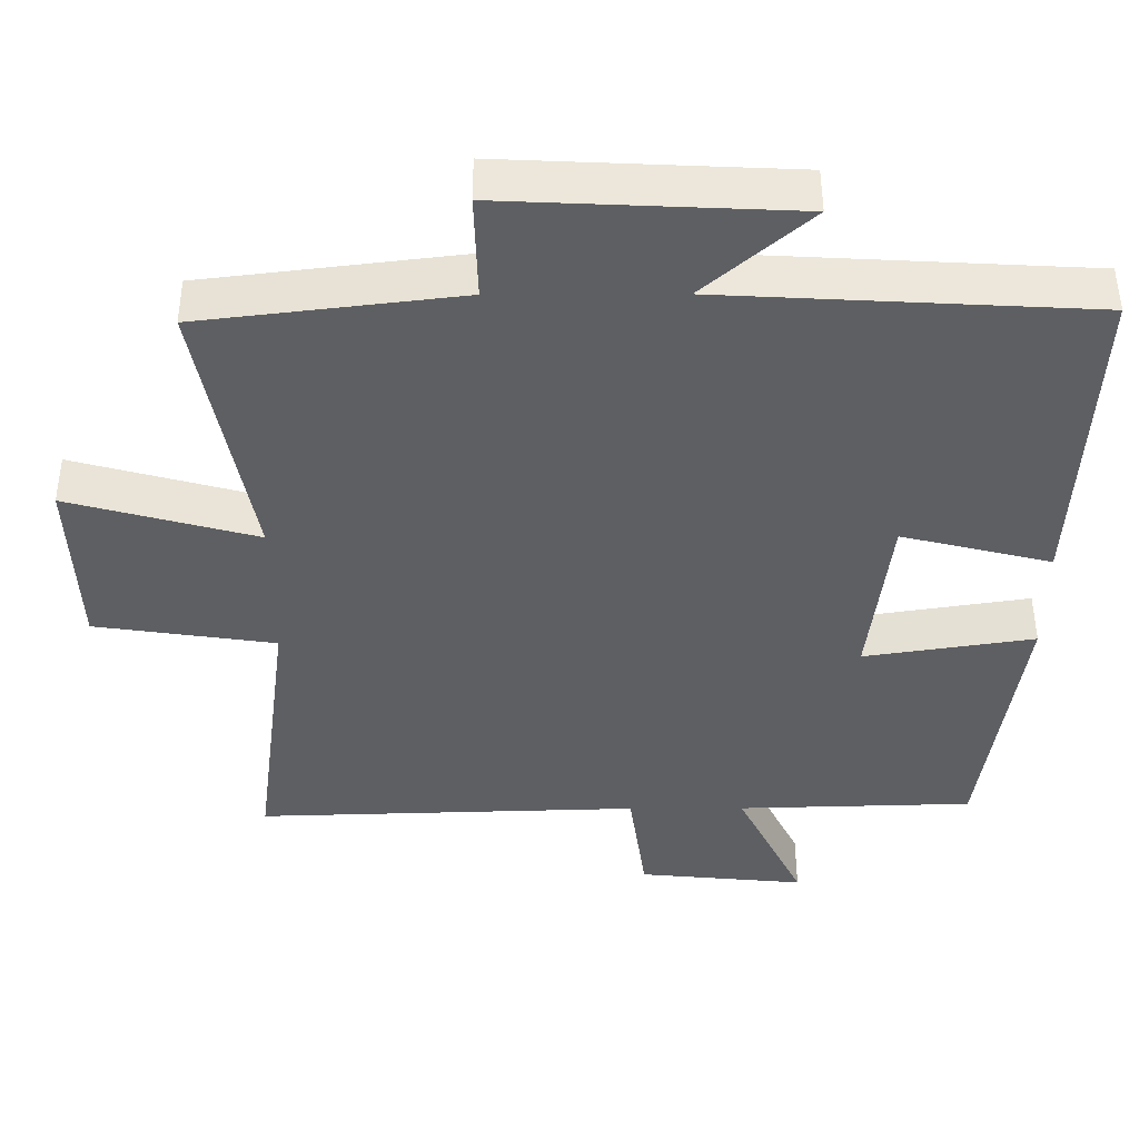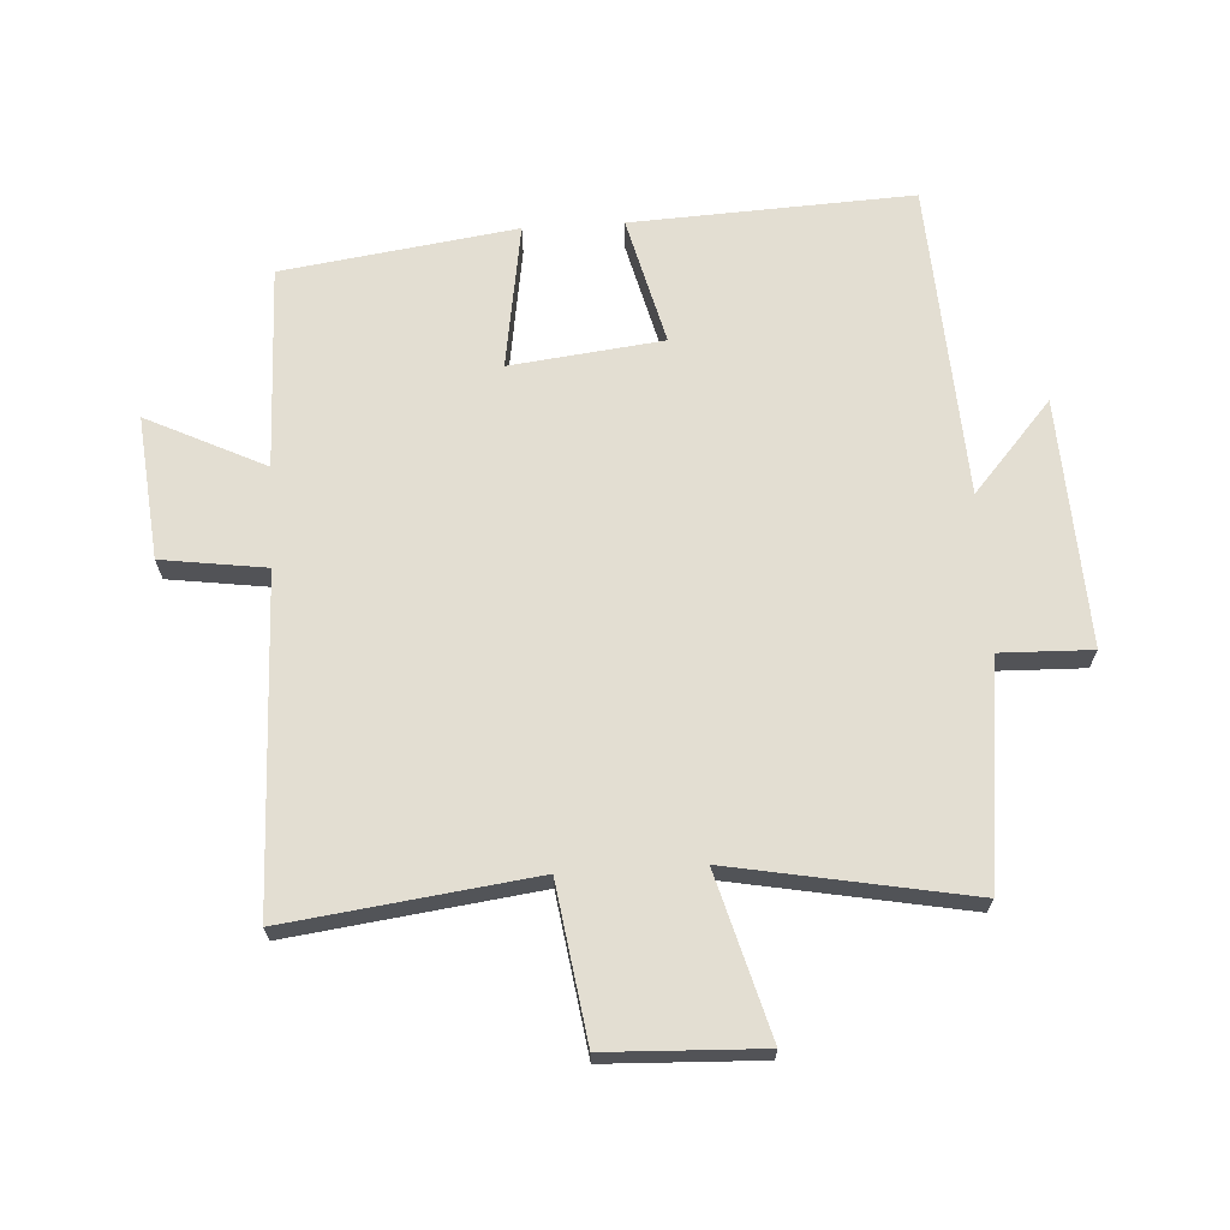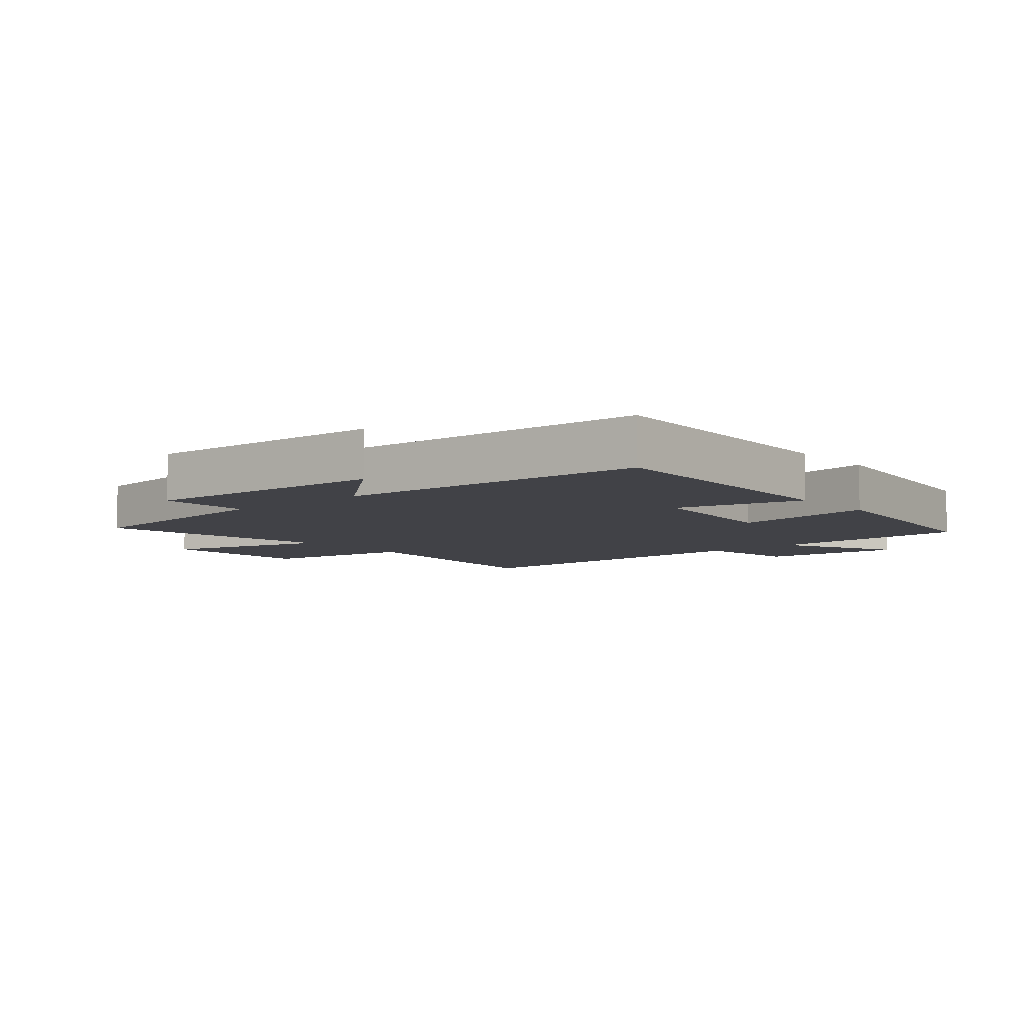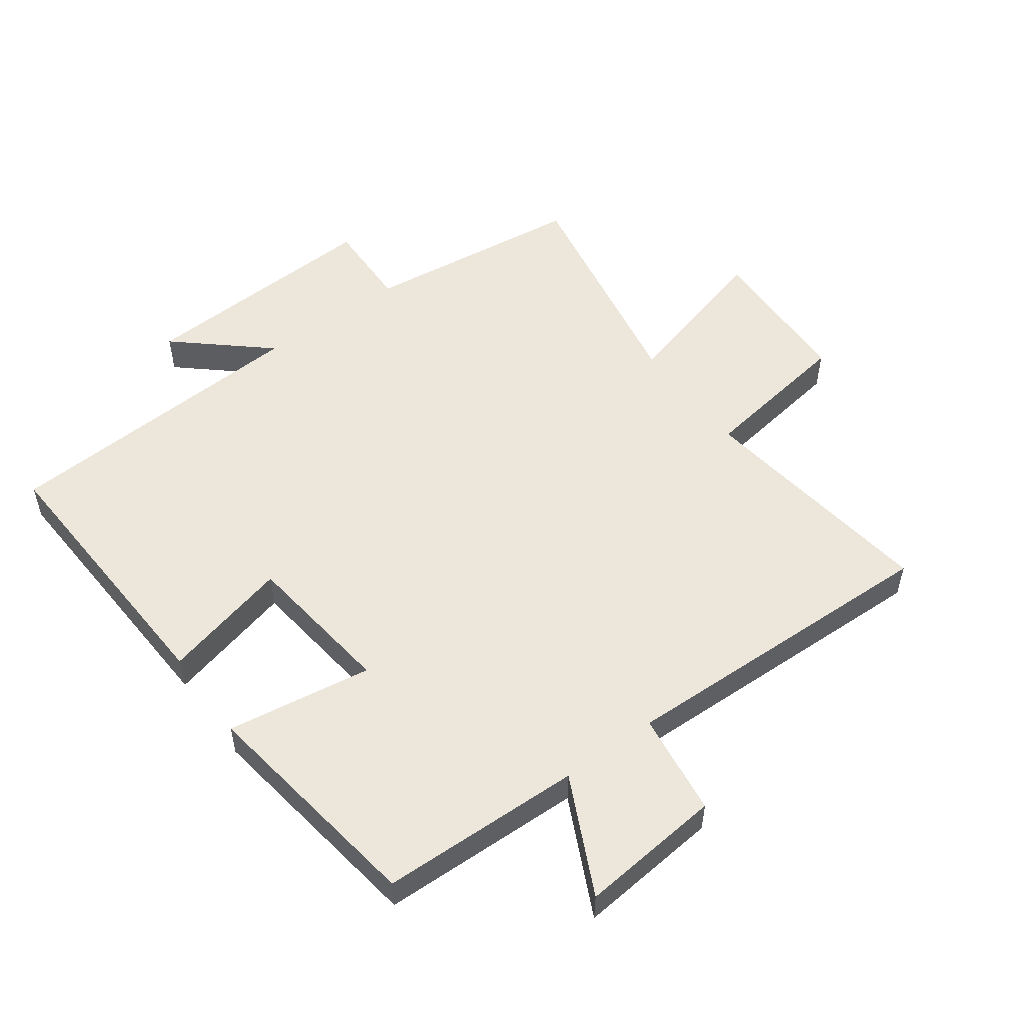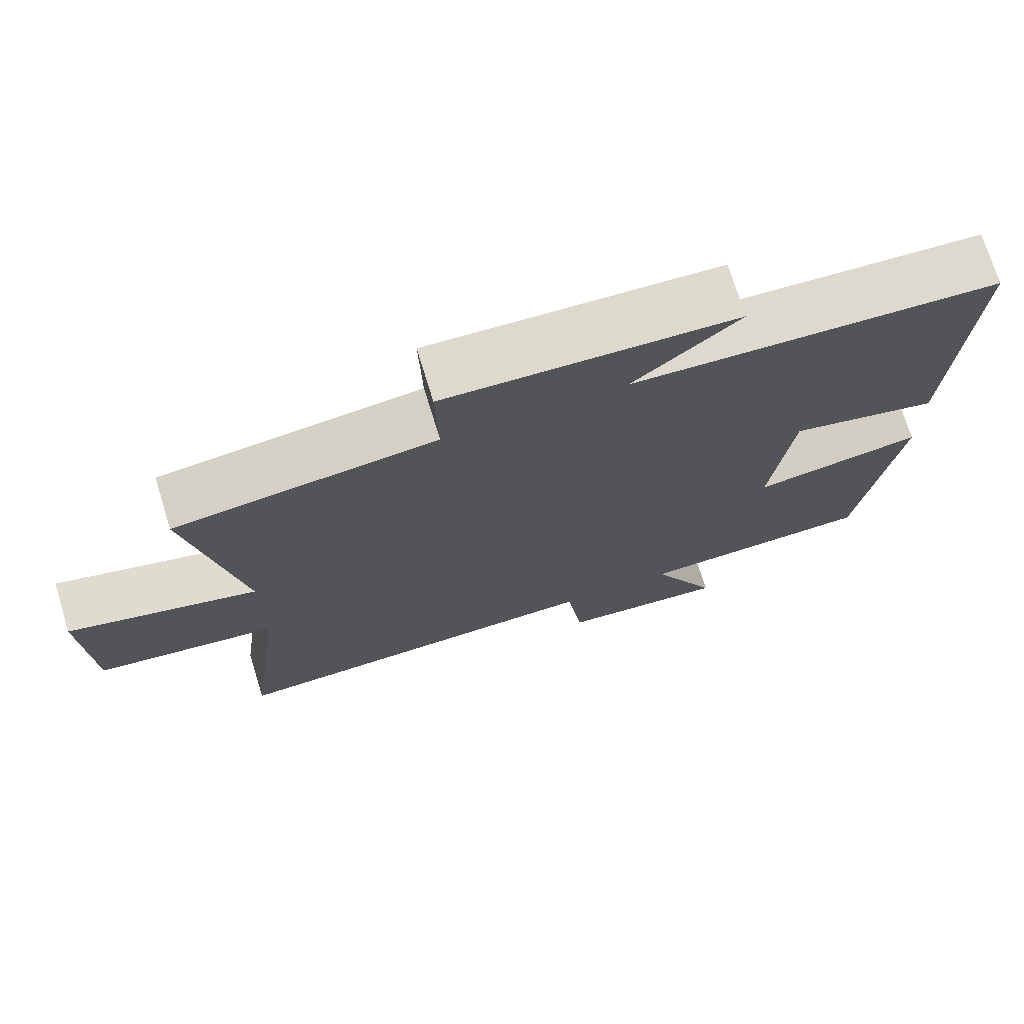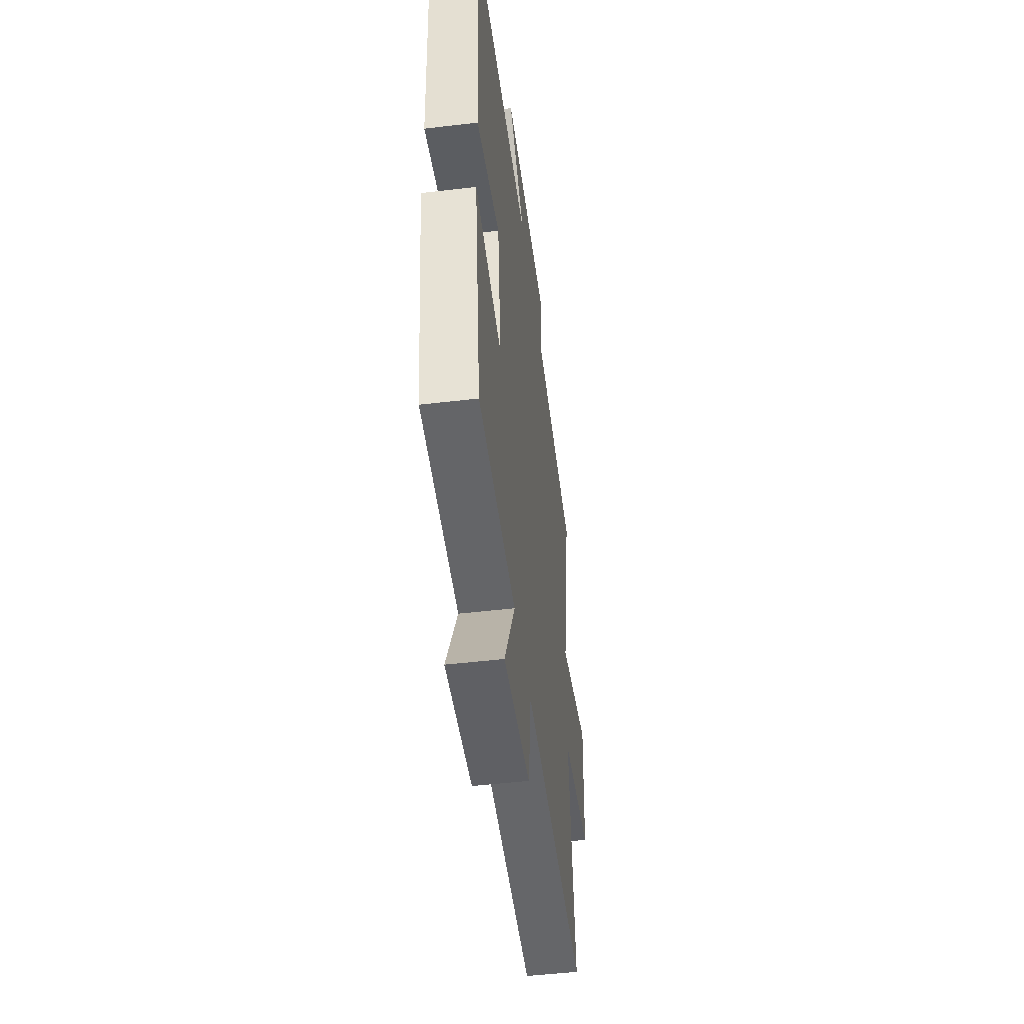
<metadata>
{"format":"obj","ext":"obj","renderer":"f3d","projection":"perspective","resolution":1024,"background":"white","views":[{"elev":49.1,"azim":-0.2,"up":"+Z"},{"elev":67.5,"azim":-93.5,"up":"+Y"},{"elev":-6.8,"azim":40.4,"up":"+Y"},{"elev":53.1,"azim":143.7,"up":"+Y"},{"elev":73.2,"azim":-17.1,"up":"+Z"},{"elev":-50.0,"azim":97.4,"up":"+Z"}]}
</metadata>
<code>
v -0.57 0.07 0.457
v -0.22 0.07 0.5
v -0.224 0.07 0.643
v 0.166 0.07 0.625
v 0.024 0.07 0.5
v 0.521 0.07 0.473
v 0.5 0.07 0.031
v 0.298 0.07 0.081
v 0.27 0.07 -0.159
v 0.5 0.07 -0.123
v 0.448 0.07 -0.491
v 0.128 0.07 -0.5
v 0.219 0.07 -0.686
v -0.007 0.07 -0.664
v -0.03 0.07 -0.5
v -0.55 0.07 -0.516
v -0.5 0.07 -0.128
v -0.744 0.07 -0.092
v -0.754 0.07 0.152
v -0.5 0.07 0.082
v -0.57 0 0.457
v -0.22 0 0.5
v -0.224 0 0.643
v 0.166 0 0.625
v 0.024 0 0.5
v 0.521 0 0.473
v 0.5 0 0.031
v 0.298 0 0.081
v 0.27 0 -0.159
v 0.5 0 -0.123
v 0.448 0 -0.491
v 0.128 0 -0.5
v 0.219 0 -0.686
v -0.007 0 -0.664
v -0.03 0 -0.5
v -0.55 0 -0.516
v -0.5 0 -0.128
v -0.744 0 -0.092
v -0.754 0 0.152
v -0.5 0 0.082
f 17 18 19 20
f 15 16 17
f 15 17 20
f 12 13 14 15
f 11 12 15
f 10 11 15
f 9 10 15
f 20 1 2
f 15 20 2
f 9 15 2
f 8 9 2
f 7 8 2
f 6 7 2
f 5 6 2
f 2 3 4 5
f 40 39 38 37
f 37 36 35
f 40 37 35
f 35 34 33 32
f 35 32 31
f 35 31 30
f 35 30 29
f 22 21 40
f 22 40 35
f 22 35 29
f 22 29 28
f 22 28 27
f 22 27 26
f 22 26 25
f 25 24 23 22
f 1 21 22 2
f 2 22 23 3
f 3 23 24 4
f 4 24 25 5
f 5 25 26 6
f 6 26 27 7
f 7 27 28 8
f 8 28 29 9
f 9 29 30 10
f 10 30 31 11
f 11 31 32 12
f 12 32 33 13
f 13 33 34 14
f 14 34 35 15
f 15 35 36 16
f 16 36 37 17
f 17 37 38 18
f 18 38 39 19
f 19 39 40 20
f 20 40 21 1

</code>
